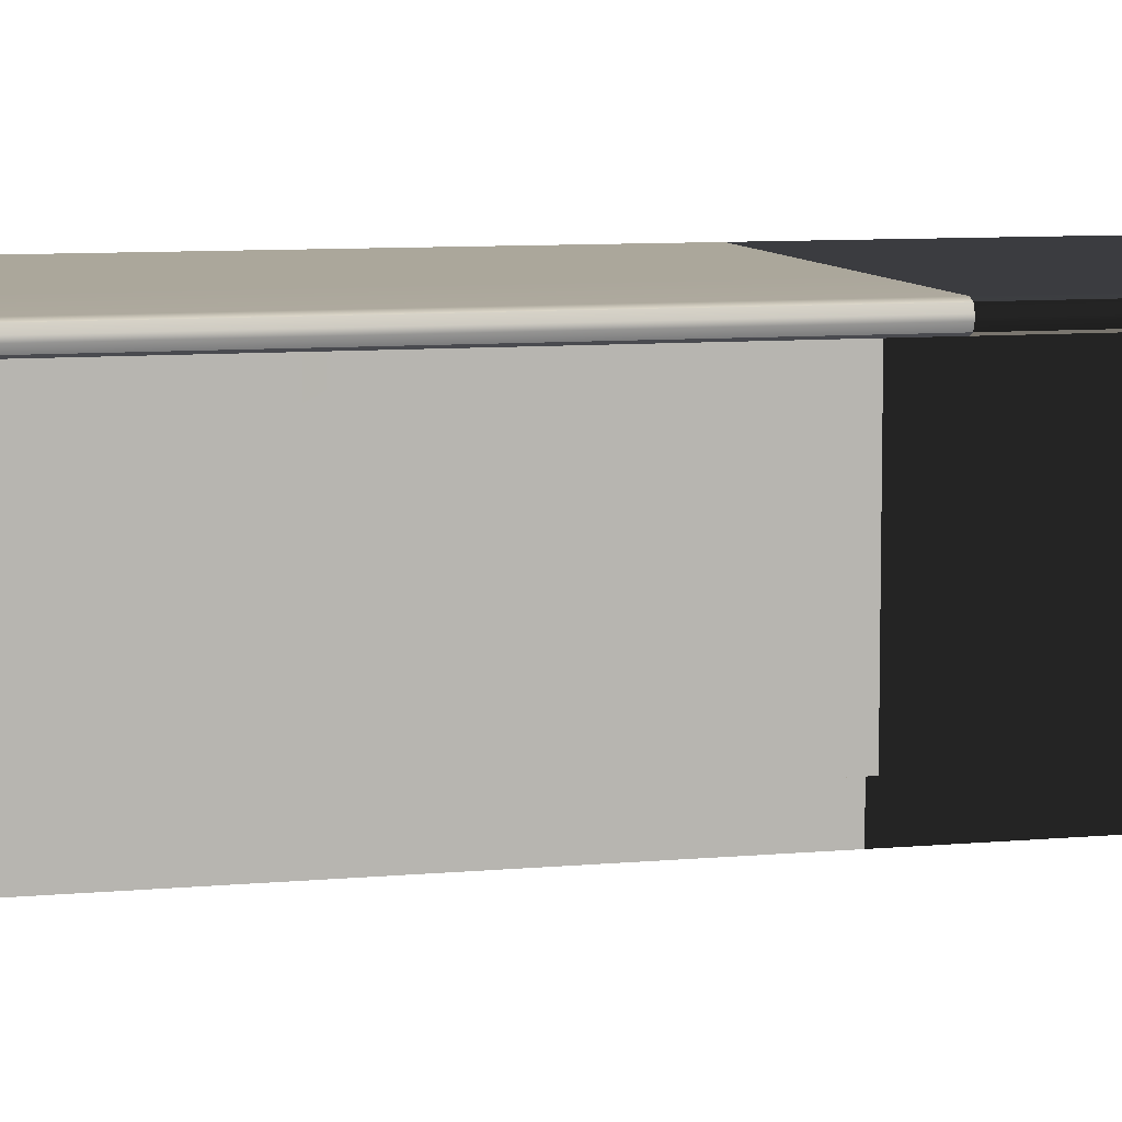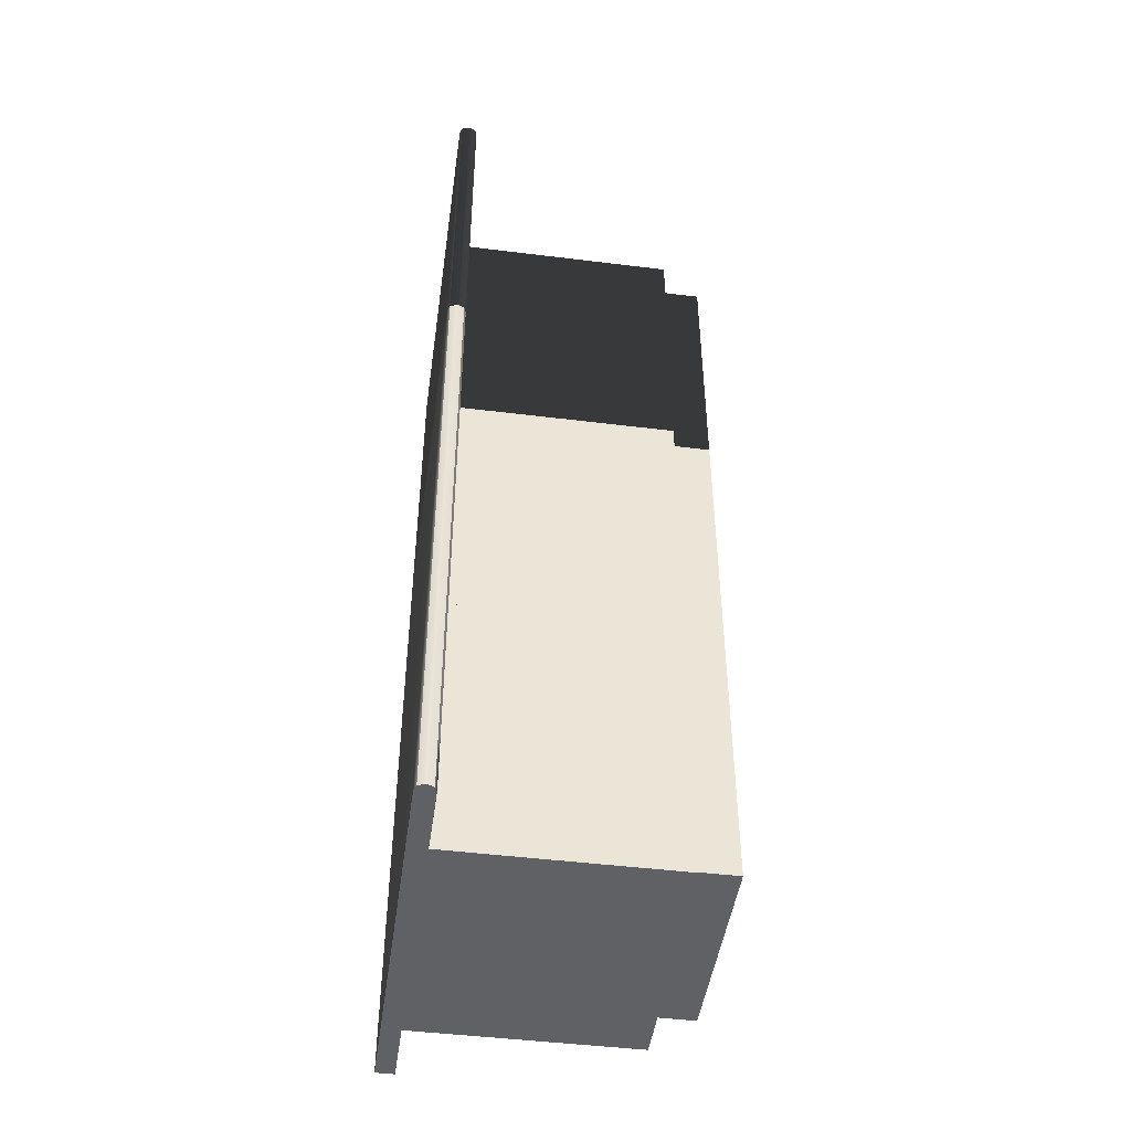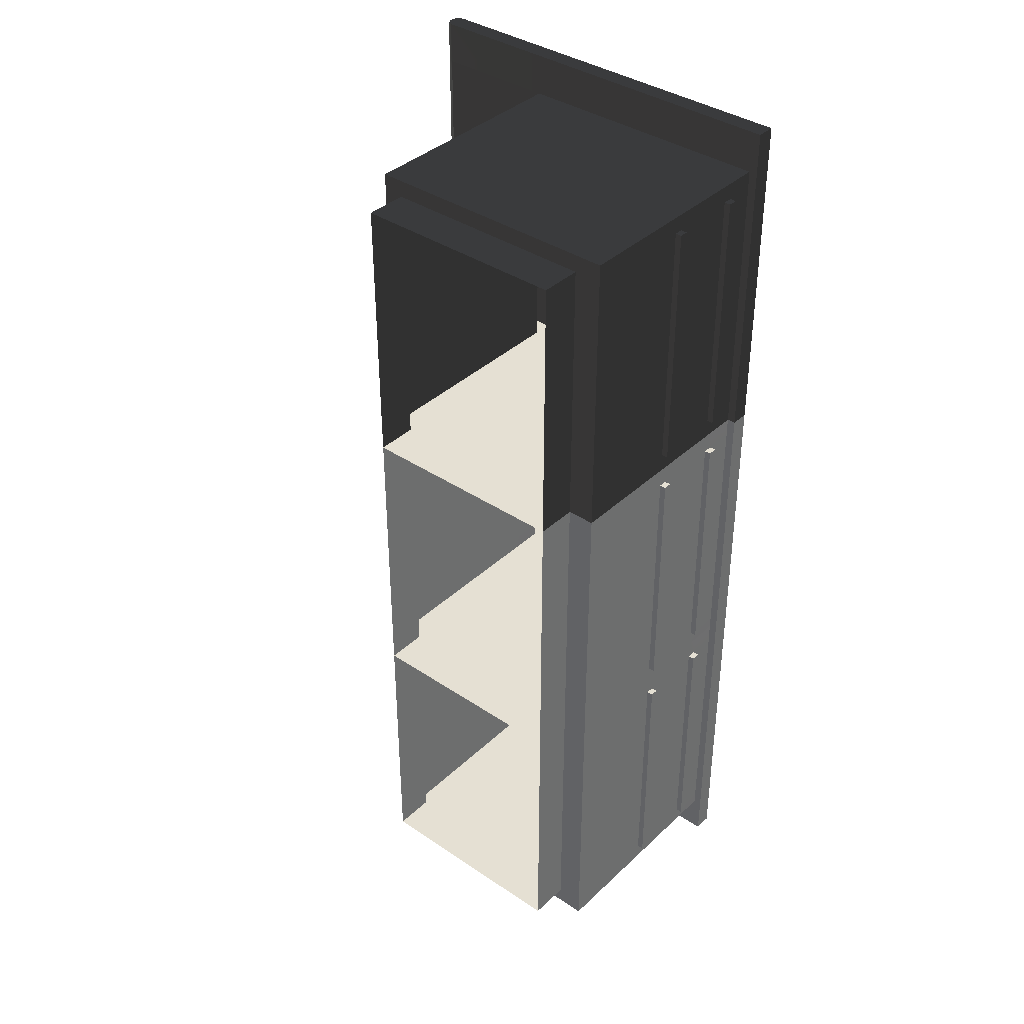
<metadata>
{"format":"obj","ext":"obj","renderer":"f3d","projection":"perspective","resolution":1024,"background":"white","views":[{"elev":8.2,"azim":-104.6,"up":"+Y"},{"elev":-46.9,"azim":-98.0,"up":"+Z"},{"elev":38.1,"azim":40.5,"up":"+Z"}]}
</metadata>
<code>
g default
v -341.9 1.858 144.2
v -296.4 1.858 144.2
v -341.9 63.59 144.2
v -296.4 63.59 144.2
v -341.9 63.59 205.9
v -296.4 63.59 205.9
v -341.9 59.65 144.2
v -296.4 59.65 144.2
v -296.4 59.65 205.9
v -341.9 59.65 205.9
v -341.9 10.7 144.2
v -296.4 10.7 144.2
v -296.4 10.7 205.9
v -341.9 10.7 205.9
v -288.8 59.65 144.2
v -288.8 59.65 205.9
v -288.8 63.59 205.9
v -288.8 63.59 144.2
v -290.5 10.7 144.2
v -290.5 10.7 205.9
v -290.6 59.65 205.9
v -290.6 59.65 144.2
v -296.4 53.31 205.9
v -290.5 53.31 205.9
v -290.5 53.31 144.2
v -296.4 53.31 144.2
v -341.9 53.31 144.2
v -341.9 53.31 205.9
v -341.9 51.36 144.2
v -296.4 51.36 144.2
v -290.5 51.36 144.2
v -290.5 51.36 205.9
v -296.4 51.36 205.9
v -341.9 51.36 205.9
v -341.9 63.59 148.3
v -296.4 63.59 148.3
v -288.8 63.59 148.3
v -288.8 59.65 148.3
v -290.5 59.65 148.3
v -290.5 53.31 148.3
v -290.5 51.36 148.3
v -290.5 10.7 148.3
v -296.4 10.7 148.3
v -296.4 1.858 148.3
v -341.9 1.858 148.2
v -341.9 10.7 148.2
v -341.9 1.858 202.3
v -296.4 1.858 202.3
v -296.4 10.7 202.3
v -290.5 10.7 202.3
v -290.5 51.36 202.3
v -290.5 53.31 202.3
v -290.5 59.65 202.3
v -288.8 59.65 202.3
v -288.8 63.59 202.3
v -296.4 63.59 202.3
v -341.9 63.59 202.3
v -341.9 10.7 202.3
v -341.9 36.57 144.2
v -296.4 36.57 144.2
v -290.5 36.57 144.2
v -290.5 36.57 148.3
v -290.5 36.57 202.3
v -290.5 36.57 205.9
v -296.4 36.57 205.9
v -341.9 36.57 205.9
v -341.9 34.8 144.2
v -296.4 34.8 144.2
v -290.5 34.8 144.2
v -290.5 34.8 148.3
v -290.5 34.8 202.3
v -290.5 34.8 205.9
v -296.4 34.8 205.9
v -341.9 34.8 205.9
v -289.2 53.31 148.3
v -289.2 51.36 148.3
v -289.2 51.36 202.3
v -289.2 53.31 202.3
v -289.2 36.57 148.3
v -289.2 36.57 202.3
v -289.2 34.8 148.3
v -289.2 34.8 202.3
v -371.9 59.65 202.3
v -373 60.11 202.3
v -373.5 61.23 202.3
v -373.5 61.23 148.3
v -373 60.11 148.3
v -371.9 59.65 148.3
v -373.5 62.01 202.3
v -373 63.13 202.3
v -371.9 63.59 202.3
v -371.9 63.59 148.3
v -373 63.13 148.3
v -373.5 62.01 148.3
v -373.5 61.23 144.2
v -373 60.11 144.2
v -371.9 59.65 144.2
v -373 63.13 144.2
v -373.5 62.01 144.2
v -371.9 63.59 144.2
v -373.5 61.23 205.9
v -371.9 59.65 205.9
v -373 60.11 205.9
v -373.5 62.01 205.9
v -373 63.13 205.9
v -371.9 63.59 205.9
v -346.2 53.31 202.3
v -346.2 51.36 202.3
v -346.2 51.36 148.2
v -346.2 53.31 148.2
v -346.2 59.65 202.3
v -346.2 59.65 148.3
v -346.2 36.57 202.3
v -346.2 36.57 148.2
v -346.2 36.57 144.2
v -346.2 51.36 144.2
v -346.2 53.31 144.2
v -346.2 59.65 144.2
v -346.2 53.31 205.9
v -346.3 59.65 205.9
v -346.2 51.36 205.9
v -346.2 36.57 205.9
v -346.2 34.8 205.9
v -346.2 34.8 202.3
v -346.2 34.8 148.2
v -346.2 34.8 144.2
v -346.2 10.7 205.9
v -346.2 10.7 202.3
v -346.2 10.7 148.2
v -346.2 10.7 144.2
v -341.9 63.59 214.7
v -296.4 63.59 214.7
v -296.4 59.65 214.7
v -341.9 59.65 214.7
v -288.8 63.59 214.7
v -288.8 59.65 214.7
v -371.9 59.65 214.7
v -373 60.11 214.7
v -373.5 61.23 214.7
v -373.5 62.01 214.7
v -373 63.13 214.7
v -371.9 63.59 214.7
v -346.3 59.65 214.7
v -346.4 63.59 214.7
v -346 63.59 144.2
v -346 63.59 148.3
v -346 63.59 202.3
v -346 63.59 205.9
v -290.6 63.59 144.2
v -290.6 63.59 148.3
v -290.6 63.59 202.3
v -290.6 63.59 205.9
v -290.6 63.59 214.7
v -290.6 59.65 214.7
v -341.9 1.858 144.2
v -296.4 1.858 144.2
v -341.9 63.59 144.2
v -296.4 63.59 144.2
v -341.9 63.59 82.43
v -296.4 63.59 82.43
v -341.9 59.65 144.2
v -296.4 59.65 144.2
v -296.4 59.65 82.43
v -341.9 59.65 82.43
v -341.9 10.7 144.2
v -296.4 10.7 144.2
v -296.4 10.7 82.43
v -341.9 10.7 82.43
v -288.8 59.65 144.2
v -288.8 59.65 82.43
v -288.8 63.59 82.43
v -288.8 63.59 144.2
v -290.5 10.7 144.2
v -290.5 10.7 82.43
v -290.6 59.65 82.43
v -290.6 59.65 144.2
v -296.4 53.31 82.43
v -290.5 53.31 82.43
v -290.5 53.31 144.2
v -296.4 53.31 144.2
v -341.9 53.31 144.2
v -341.9 53.31 82.43
v -341.9 51.36 144.2
v -296.4 51.36 144.2
v -290.5 51.36 144.2
v -290.5 51.36 82.43
v -296.4 51.36 82.43
v -341.9 51.36 82.43
v -341.9 63.59 140
v -296.4 63.59 140
v -288.8 63.59 140
v -288.8 59.65 140
v -290.5 59.65 140
v -290.5 53.31 140
v -290.5 51.36 140
v -290.5 10.7 140
v -296.4 10.7 140
v -296.4 1.858 140
v -341.9 1.858 140.1
v -341.9 10.7 140.1
v -341.9 1.858 86.03
v -296.4 1.858 86.05
v -296.4 10.7 86.05
v -290.5 10.7 86.02
v -290.5 51.36 86.02
v -290.5 53.31 86.02
v -290.5 59.65 86.02
v -288.8 59.65 86.02
v -288.8 63.59 86.02
v -296.4 63.59 86.02
v -341.9 63.59 86.02
v -341.9 10.7 86.03
v -341.9 36.57 144.2
v -296.4 36.57 144.2
v -290.5 36.57 144.2
v -290.5 36.57 140
v -290.5 36.57 86.02
v -290.5 36.57 82.43
v -296.4 36.57 82.43
v -341.9 36.57 82.43
v -341.9 34.8 144.2
v -296.4 34.8 144.2
v -290.5 34.8 144.2
v -290.5 34.8 140
v -290.5 34.8 86.02
v -290.5 34.8 82.43
v -296.4 34.8 82.43
v -341.9 34.8 82.43
v -289.2 53.31 140
v -289.2 51.36 140
v -289.2 51.36 86.02
v -289.2 53.31 86.02
v -289.2 36.57 140
v -289.2 36.57 86.02
v -289.2 34.8 140
v -289.2 34.8 86.02
v -371.9 59.65 86.02
v -373 60.11 86.02
v -373.5 61.23 86.02
v -373.5 61.23 140
v -373 60.11 140.1
v -371.9 59.65 140.1
v -373.5 62.01 86.02
v -373 63.13 86.02
v -371.9 63.59 86.02
v -371.9 63.59 140
v -373 63.13 140
v -373.5 62.01 140
v -373.5 61.23 144.2
v -373 60.11 144.2
v -371.9 59.65 144.2
v -373 63.13 144.2
v -373.5 62.01 144.2
v -371.9 63.59 144.2
v -373.5 61.23 82.43
v -371.9 59.65 82.43
v -373 60.11 82.43
v -373.5 62.01 82.43
v -373 63.13 82.43
v -371.9 63.59 82.43
v -346.2 53.31 85.96
v -346.2 51.36 85.96
v -346.2 51.36 140.1
v -346.2 53.31 140.1
v -346.2 59.65 86.02
v -346.2 59.65 140.1
v -346.2 36.57 85.96
v -346.2 36.57 140.1
v -346.2 36.57 144.2
v -346.2 51.36 144.2
v -346.2 53.31 144.2
v -346.2 59.65 144.2
v -346.2 53.31 82.43
v -346.3 59.65 82.43
v -346.2 51.36 82.43
v -346.2 36.57 82.43
v -346.2 34.8 82.43
v -346.2 34.8 85.96
v -346.2 34.8 140.1
v -346.2 34.8 144.2
v -346.2 10.7 82.43
v -346.2 10.7 85.96
v -346.2 10.7 140.1
v -346.2 10.7 144.2
v -346 63.59 144.2
v -346 63.59 140
v -346 63.59 86.02
v -346 63.59 82.43
v -290.6 63.59 144.2
v -290.6 63.59 140
v -290.6 63.59 86.02
v -290.6 63.59 82.43
v -296.4 1.858 82.43
v -341.9 1.858 82.43
v -341.9 1.858 86.03
v -341.9 1.858 82.43
v -296.4 1.858 82.43
v -341.9 63.59 82.43
v -296.4 63.59 82.43
v -341.9 63.59 20.7
v -296.4 63.59 20.7
v -341.9 59.65 82.43
v -296.4 59.65 82.43
v -296.4 59.65 20.7
v -341.9 59.65 20.7
v -341.9 10.7 82.43
v -296.4 10.7 82.43
v -296.4 10.7 20.7
v -341.9 10.7 20.7
v -288.8 59.65 82.43
v -288.8 59.65 20.7
v -288.8 63.59 20.7
v -288.8 63.59 82.43
v -290.5 10.7 82.43
v -290.5 10.7 20.7
v -290.6 59.65 20.7
v -290.6 59.65 82.43
v -296.4 53.31 20.7
v -290.5 53.31 20.7
v -290.5 53.31 82.43
v -296.4 53.31 82.43
v -341.9 53.31 82.43
v -341.9 53.31 20.7
v -341.9 51.36 82.43
v -296.4 51.36 82.43
v -290.5 51.36 82.43
v -290.5 51.36 20.7
v -296.4 51.36 20.7
v -341.9 51.36 20.7
v -341.9 63.59 78.3
v -296.4 63.59 78.3
v -288.8 63.59 78.3
v -288.8 59.65 78.3
v -290.5 59.65 78.3
v -290.5 53.31 78.3
v -290.5 51.36 78.3
v -290.5 10.7 78.3
v -296.4 10.7 78.3
v -296.4 1.858 78.3
v -341.9 1.858 78.37
v -341.9 10.7 78.37
v -341.9 1.858 24.3
v -296.4 1.858 24.32
v -296.4 10.7 24.32
v -290.5 10.7 24.29
v -290.5 51.36 24.29
v -290.5 53.31 24.29
v -290.5 59.65 24.29
v -288.8 59.65 24.29
v -288.8 63.59 24.29
v -296.4 63.59 24.29
v -341.9 63.59 24.29
v -341.9 10.7 24.3
v -341.9 36.57 82.43
v -296.4 36.57 82.43
v -290.5 36.57 82.43
v -290.5 36.57 78.3
v -290.5 36.57 24.29
v -290.5 36.57 20.7
v -296.4 36.57 20.7
v -341.9 36.57 20.7
v -341.9 34.8 82.43
v -296.4 34.8 82.43
v -290.5 34.8 82.43
v -290.5 34.8 78.3
v -290.5 34.8 24.29
v -290.5 34.8 20.7
v -296.4 34.8 20.7
v -341.9 34.8 20.7
v -289.2 53.31 78.3
v -289.2 51.36 78.3
v -289.2 51.36 24.29
v -289.2 53.31 24.29
v -289.2 36.57 78.3
v -289.2 36.57 24.29
v -289.2 34.8 78.3
v -289.2 34.8 24.29
v -371.9 59.65 24.29
v -373 60.11 24.29
v -373.5 61.23 24.29
v -373.5 61.23 78.32
v -373 60.11 78.33
v -371.9 59.65 78.33
v -373.5 62.01 24.29
v -373 63.13 24.29
v -371.9 63.59 24.29
v -371.9 63.59 78.3
v -373 63.13 78.3
v -373.5 62.01 78.31
v -373.5 61.23 82.43
v -373 60.11 82.43
v -371.9 59.65 82.43
v -373 63.13 82.43
v -373.5 62.01 82.43
v -371.9 63.59 82.43
v -373.5 61.23 20.7
v -371.9 59.65 20.7
v -373 60.11 20.7
v -373.5 62.01 20.7
v -373 63.13 20.7
v -371.9 63.59 20.7
v -346.2 53.31 24.24
v -346.2 51.36 24.24
v -346.2 51.36 78.37
v -346.2 53.31 78.37
v -346.2 59.65 24.29
v -346.2 59.65 78.33
v -346.2 36.57 24.24
v -346.2 36.57 78.37
v -346.2 36.57 82.43
v -346.2 51.36 82.43
v -346.2 53.31 82.43
v -346.2 59.65 82.43
v -346.2 53.31 20.7
v -346.3 59.65 20.7
v -346.2 51.36 20.7
v -346.2 36.57 20.7
v -346.2 34.8 20.7
v -346.2 34.8 24.24
v -346.2 34.8 78.37
v -346.2 34.8 82.43
v -346.2 10.7 20.7
v -346.2 10.7 24.24
v -346.2 10.7 78.37
v -346.2 10.7 82.43
v -341.9 63.59 11.91
v -296.4 63.59 11.91
v -296.4 59.65 11.91
v -341.9 59.65 11.91
v -288.8 63.59 11.91
v -288.8 59.65 11.91
v -371.9 59.65 11.91
v -373 60.11 11.91
v -373.5 61.23 11.91
v -373.5 62.01 11.91
v -373 63.13 11.91
v -371.9 63.59 11.91
v -346.3 59.65 11.91
v -346.4 63.59 11.91
v -346 63.59 82.43
v -346 63.59 78.3
v -346 63.59 24.29
v -346 63.59 20.7
v -290.6 63.59 82.43
v -290.6 63.59 78.3
v -290.6 63.59 24.29
v -290.6 63.59 20.7
v -290.6 63.59 11.91
v -290.6 59.65 11.91
g Kitchen_Counter1
f 7 8 4 3
f 35 36 56 57
f 131 132 133 134
f 37 38 54 55
f 29 30 26 27
f 75 76 77 78
f 28 23 33 34
f 107 108 109 110
f 1 2 12 11
f 58 49 48 47
f 58 47 45 46
f 133 132 153 154
f 150 151 56 36
f 4 8 22 149
f 32 33 23 24
f 25 26 30 31
f 24 23 9 21
f 39 40 52 53
f 8 26 25 22
f 27 26 8 7
f 111 107 110 112
f 10 9 23 28
f 59 60 30 29
f 31 30 60 61
f 41 62 63 51
f 64 65 33 32
f 34 33 65 66
f 108 113 114 109
f 3 4 36 35
f 149 150 36 4
f 15 38 37 18
f 25 40 39 22
f 31 41 40 25
f 61 62 41 31
f 12 43 42 19
f 2 44 43 12
f 46 45 1 11
f 109 114 115 116
f 110 109 116 117
f 112 110 117 118
f 50 49 13 20
f 51 63 64 32
f 52 51 32 24
f 53 52 24 21
f 55 54 16 17
f 6 56 151 152
f 57 56 6 5
f 119 107 111 120
f 121 108 107 119
f 122 113 108 121
f 67 68 60 59
f 61 60 68 69
f 69 70 62 61
f 80 79 81 82
f 64 63 71 72
f 72 73 65 64
f 66 65 73 74
f 123 124 113 122
f 114 113 124 125
f 115 114 125 126
f 11 12 68 67
f 69 68 12 19
f 19 42 70 69
f 71 70 42 50
f 72 71 50 20
f 13 73 72 20
f 74 73 13 14
f 127 128 124 123
f 125 124 128 129
f 126 125 129 130
f 40 41 76 75
f 41 51 77 76
f 51 52 78 77
f 52 40 75 78
f 63 62 79 80
f 62 70 81 79
f 70 71 82 81
f 71 63 80 82
f 85 84 87 86
f 84 83 88 87
f 91 90 93 92
f 90 89 94 93
f 89 85 86 94
f 94 86 95 99
f 101 85 89 104
f 146 147 91 92
f 145 146 92 100
f 147 148 106 91
f 131 134 143 144
f 83 84 103 102
f 84 85 101 103
f 86 87 96 95
f 87 88 97 96
f 89 90 105 104
f 90 91 106 105
f 92 93 98 100
f 93 94 99 98
f 59 29 116 115
f 29 27 117 116
f 27 7 118 117
f 10 28 119 120
f 28 34 121 119
f 34 66 122 121
f 66 74 123 122
f 67 59 115 126
f 14 58 128 127
f 74 14 127 123
f 58 46 129 128
f 46 11 130 129
f 11 67 126 130
f 43 44 48 49
f 50 42 43 49
f 88 83 111 112
f 83 102 120 111
f 97 88 112 118
f 38 15 22 39
f 54 38 39 53
f 53 21 16 54
f 14 13 49 58
f 5 6 132 131
f 9 10 134 133
f 6 152 153 132
f 17 16 136 135
f 154 21 9 133
f 10 120 143 134
f 102 103 138 137
f 103 101 139 138
f 101 104 140 139
f 104 105 141 140
f 105 106 142 141
f 106 148 144 142
f 143 120 102 137
f 142 137 141
f 141 137 140
f 140 137 139
f 137 138 139
f 3 35 146 145
f 35 57 147 146
f 57 5 148 147
f 144 148 5 131
f 3 145 118 7
f 97 118 145 100
f 97 100 96
f 96 100 95
f 95 100 99
f 99 100 98
f 144 143 137 142
f 149 22 15 18
f 37 150 149 18
f 55 151 150 37
f 152 151 55 17
f 153 152 17 135
f 154 153 135 136
f 16 21 154 136
f 161 162 158 157
f 189 190 210 211
f 191 192 208 209
f 183 184 180 181
f 229 230 231 232
f 182 177 187 188
f 261 262 263 264
f 155 156 166 165
f 212 201 199 200
f 290 291 210 190
f 158 162 176 289
f 186 187 177 178
f 179 180 184 185
f 178 177 163 175
f 193 194 206 207
f 162 180 179 176
f 181 180 162 161
f 265 261 264 266
f 164 163 177 182
f 213 214 184 183
f 185 184 214 215
f 195 216 217 205
f 218 219 187 186
f 188 187 219 220
f 262 267 268 263
f 157 158 190 189
f 289 290 190 158
f 169 192 191 172
f 179 194 193 176
f 185 195 194 179
f 215 216 195 185
f 166 197 196 173
f 156 198 197 166
f 200 199 155 165
f 263 268 269 270
f 264 263 270 271
f 266 264 271 272
f 204 203 167 174
f 205 217 218 186
f 206 205 186 178
f 207 206 178 175
f 209 208 170 171
f 160 210 291 292
f 211 210 160 159
f 273 261 265 274
f 275 262 261 273
f 276 267 262 275
f 221 222 214 213
f 215 214 222 223
f 223 224 216 215
f 234 233 235 236
f 218 217 225 226
f 226 227 219 218
f 220 219 227 228
f 277 278 267 276
f 268 267 278 279
f 269 268 279 280
f 165 166 222 221
f 223 222 166 173
f 173 196 224 223
f 225 224 196 204
f 226 225 204 174
f 167 227 226 174
f 228 227 167 168
f 281 282 278 277
f 279 278 282 283
f 280 279 283 284
f 194 195 230 229
f 195 205 231 230
f 205 206 232 231
f 206 194 229 232
f 217 216 233 234
f 216 224 235 233
f 224 225 236 235
f 225 217 234 236
f 239 238 241 240
f 238 237 242 241
f 245 244 247 246
f 244 243 248 247
f 243 239 240 248
f 248 240 249 253
f 255 239 243 258
f 286 287 245 246
f 285 286 246 254
f 287 288 260 245
f 237 238 257 256
f 238 239 255 257
f 240 241 250 249
f 241 242 251 250
f 243 244 259 258
f 244 245 260 259
f 246 247 252 254
f 247 248 253 252
f 213 183 270 269
f 183 181 271 270
f 181 161 272 271
f 164 182 273 274
f 182 188 275 273
f 188 220 276 275
f 220 228 277 276
f 221 213 269 280
f 168 212 282 281
f 228 168 281 277
f 212 200 283 282
f 200 165 284 283
f 165 221 280 284
f 197 198 202 203
f 204 196 197 203
f 242 237 265 266
f 237 256 274 265
f 251 242 266 272
f 192 169 176 193
f 208 192 193 207
f 207 175 170 208
f 157 189 286 285
f 189 211 287 286
f 211 159 288 287
f 157 285 272 161
f 251 272 285 254
f 251 254 250
f 250 254 249
f 249 254 253
f 253 254 252
f 289 176 169 172
f 191 290 289 172
f 209 291 290 191
f 292 291 209 171
f 168 167 293 294
f 167 203 202 293
f 212 168 294 295
f 159 160 163 164
f 292 171 170 175
f 292 175 163 160
f 274 256 260 288
f 288 159 164 274
f 256 258 259
f 256 259 260
f 255 256 257
f 255 258 256
f 302 303 299 298
f 330 331 351 352
f 426 427 428 429
f 332 333 349 350
f 324 325 321 322
f 370 371 372 373
f 323 318 328 329
f 402 403 404 405
f 296 297 307 306
f 353 344 343 342
f 353 342 340 341
f 428 427 448 449
f 445 446 351 331
f 299 303 317 444
f 327 328 318 319
f 320 321 325 326
f 319 318 304 316
f 334 335 347 348
f 303 321 320 317
f 322 321 303 302
f 406 402 405 407
f 305 304 318 323
f 354 355 325 324
f 326 325 355 356
f 336 357 358 346
f 359 360 328 327
f 329 328 360 361
f 403 408 409 404
f 298 299 331 330
f 444 445 331 299
f 310 333 332 313
f 320 335 334 317
f 326 336 335 320
f 356 357 336 326
f 307 338 337 314
f 297 339 338 307
f 341 340 296 306
f 404 409 410 411
f 405 404 411 412
f 407 405 412 413
f 345 344 308 315
f 346 358 359 327
f 347 346 327 319
f 348 347 319 316
f 350 349 311 312
f 301 351 446 447
f 352 351 301 300
f 414 402 406 415
f 416 403 402 414
f 417 408 403 416
f 362 363 355 354
f 356 355 363 364
f 364 365 357 356
f 375 374 376 377
f 359 358 366 367
f 367 368 360 359
f 361 360 368 369
f 418 419 408 417
f 409 408 419 420
f 410 409 420 421
f 306 307 363 362
f 364 363 307 314
f 314 337 365 364
f 366 365 337 345
f 367 366 345 315
f 308 368 367 315
f 369 368 308 309
f 422 423 419 418
f 420 419 423 424
f 421 420 424 425
f 335 336 371 370
f 336 346 372 371
f 346 347 373 372
f 347 335 370 373
f 358 357 374 375
f 357 365 376 374
f 365 366 377 376
f 366 358 375 377
f 380 379 382 381
f 379 378 383 382
f 386 385 388 387
f 385 384 389 388
f 384 380 381 389
f 389 381 390 394
f 396 380 384 399
f 441 442 386 387
f 440 441 387 395
f 442 443 401 386
f 426 429 438 439
f 378 379 398 397
f 379 380 396 398
f 381 382 391 390
f 382 383 392 391
f 384 385 400 399
f 385 386 401 400
f 387 388 393 395
f 388 389 394 393
f 354 324 411 410
f 324 322 412 411
f 322 302 413 412
f 305 323 414 415
f 323 329 416 414
f 329 361 417 416
f 361 369 418 417
f 362 354 410 421
f 309 353 423 422
f 369 309 422 418
f 353 341 424 423
f 341 306 425 424
f 306 362 421 425
f 338 339 343 344
f 345 337 338 344
f 383 378 406 407
f 378 397 415 406
f 392 383 407 413
f 333 310 317 334
f 349 333 334 348
f 348 316 311 349
f 309 308 344 353
f 300 301 427 426
f 304 305 429 428
f 301 447 448 427
f 312 311 431 430
f 449 316 304 428
f 305 415 438 429
f 397 398 433 432
f 398 396 434 433
f 396 399 435 434
f 399 400 436 435
f 400 401 437 436
f 401 443 439 437
f 438 415 397 432
f 437 432 436
f 436 432 435
f 435 432 434
f 432 433 434
f 298 330 441 440
f 330 352 442 441
f 352 300 443 442
f 439 443 300 426
f 298 440 413 302
f 392 413 440 395
f 392 395 391
f 391 395 390
f 390 395 394
f 394 395 393
f 439 438 432 437
f 444 317 310 313
f 332 445 444 313
f 350 446 445 332
f 447 446 350 312
f 448 447 312 430
f 449 448 430 431
f 311 316 449 431

</code>
